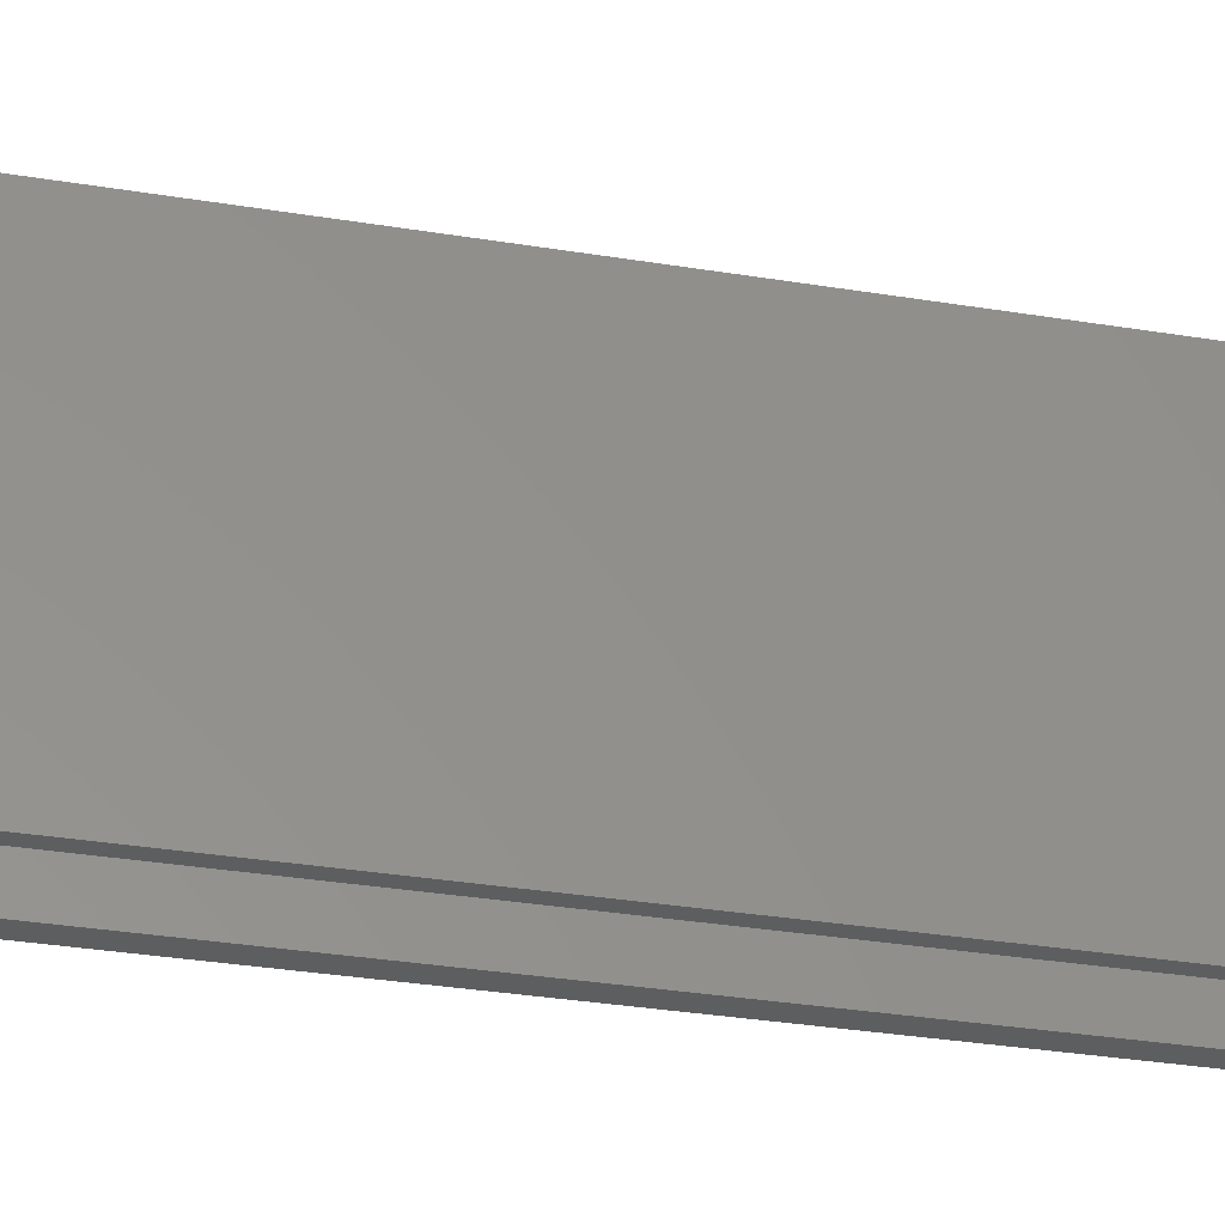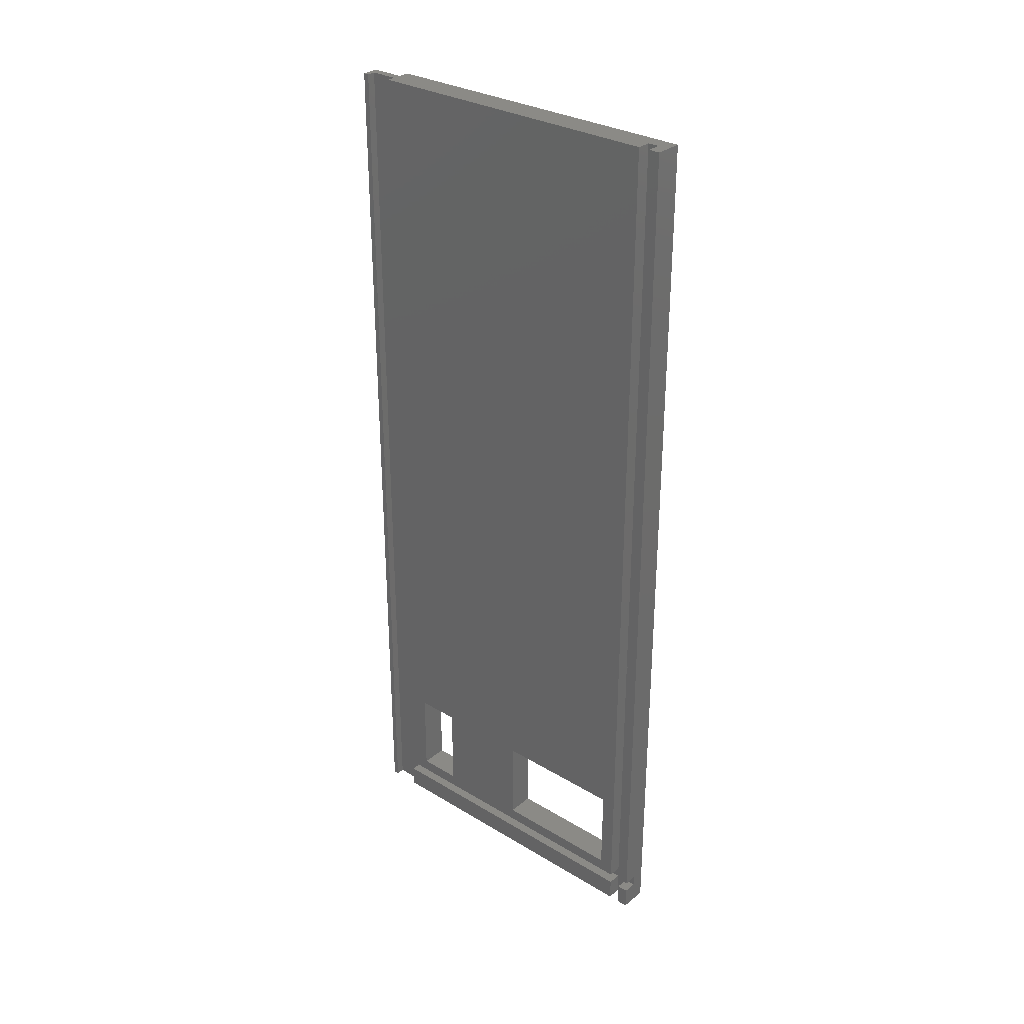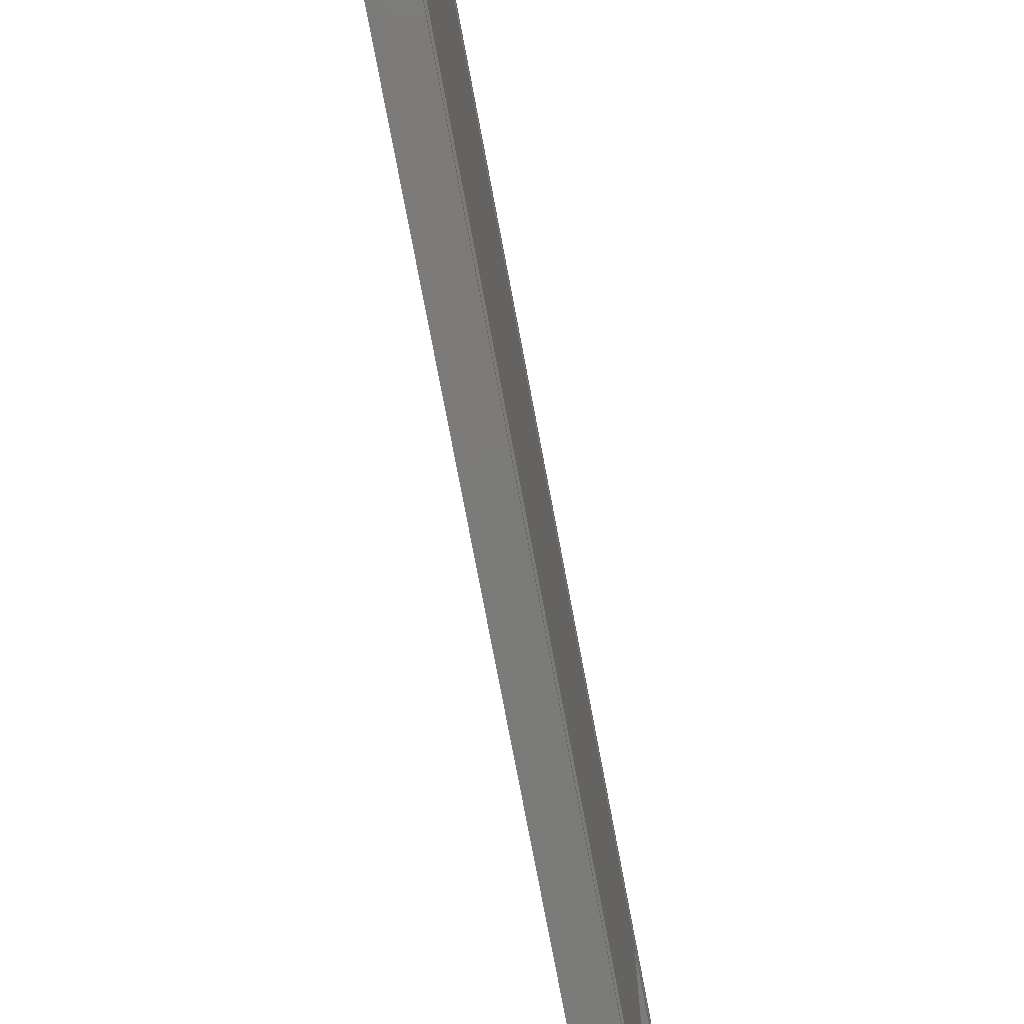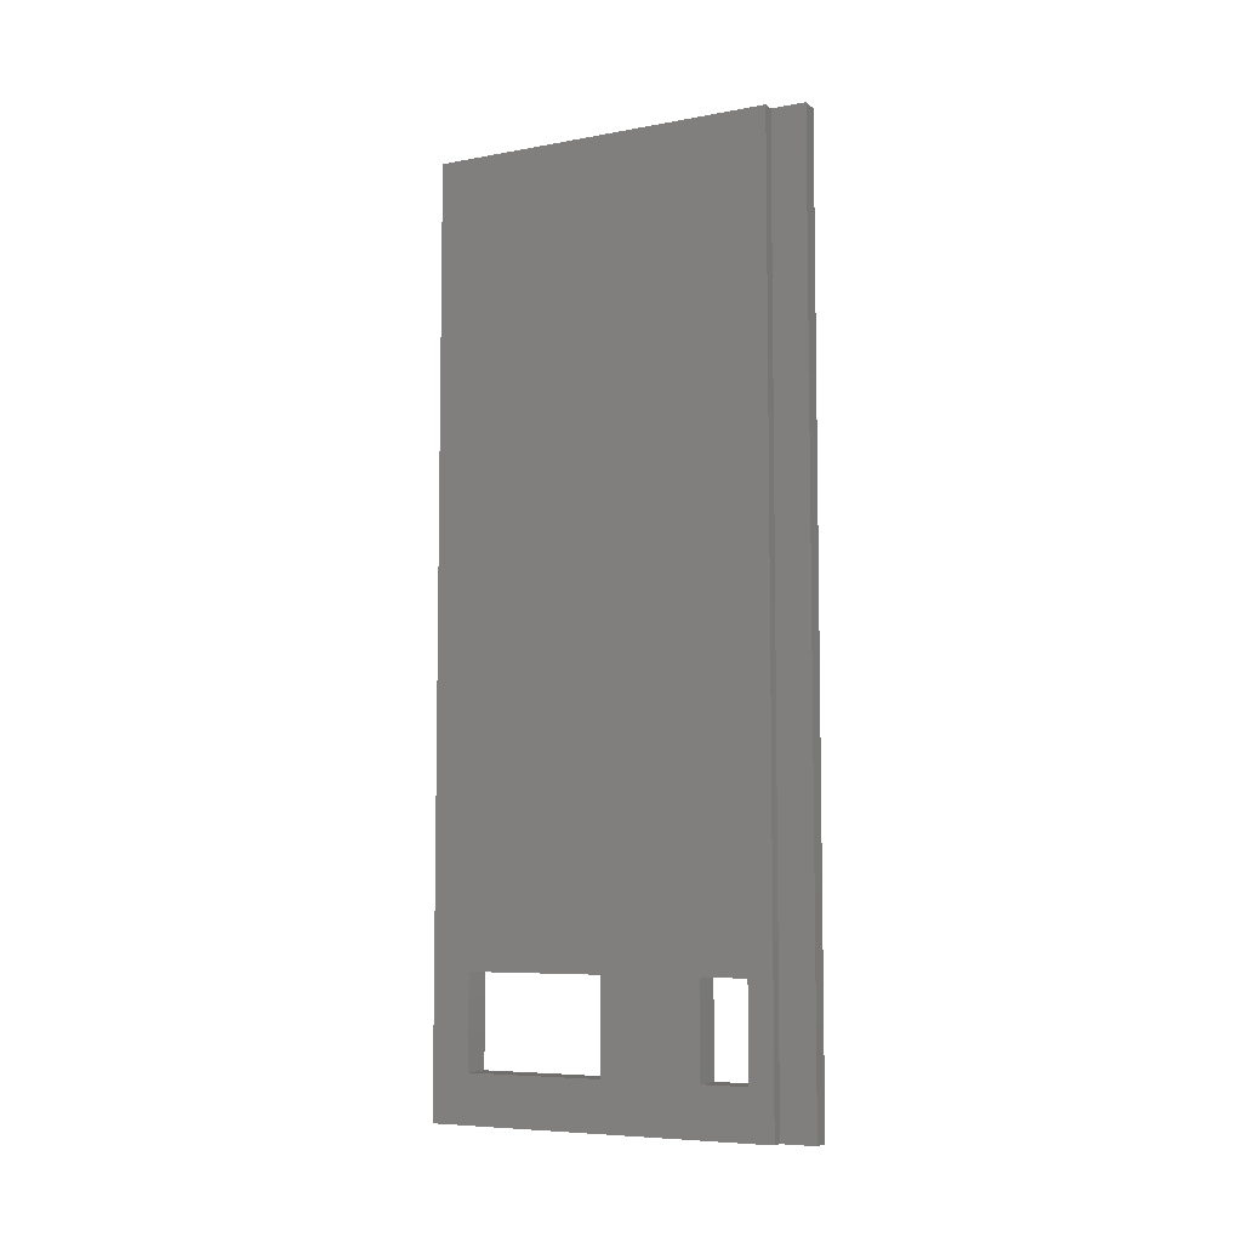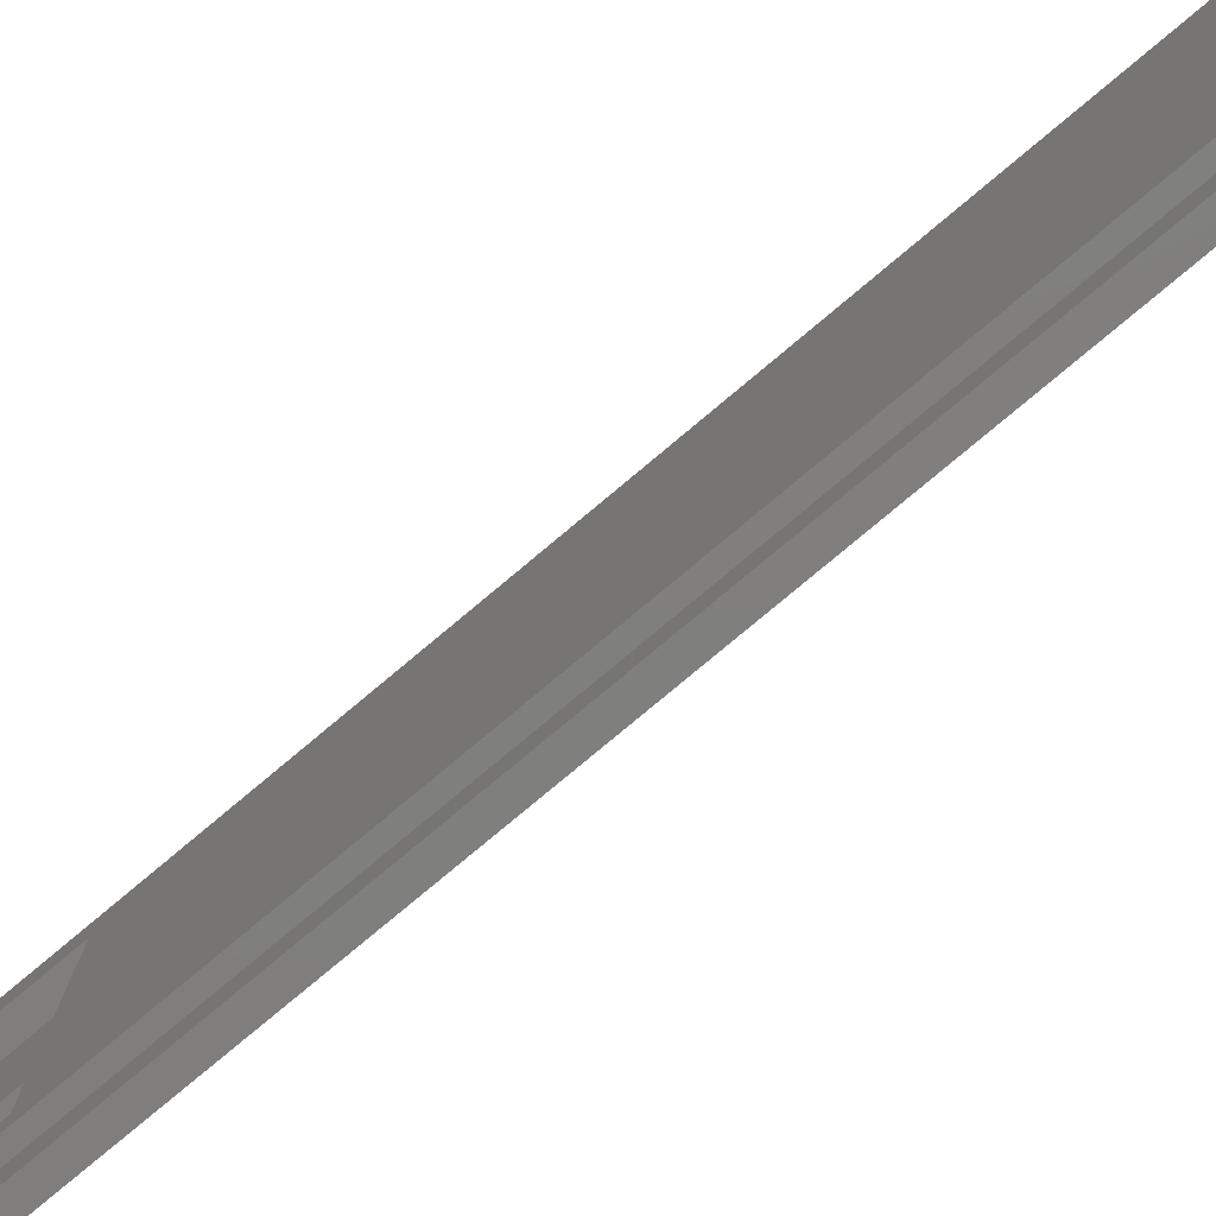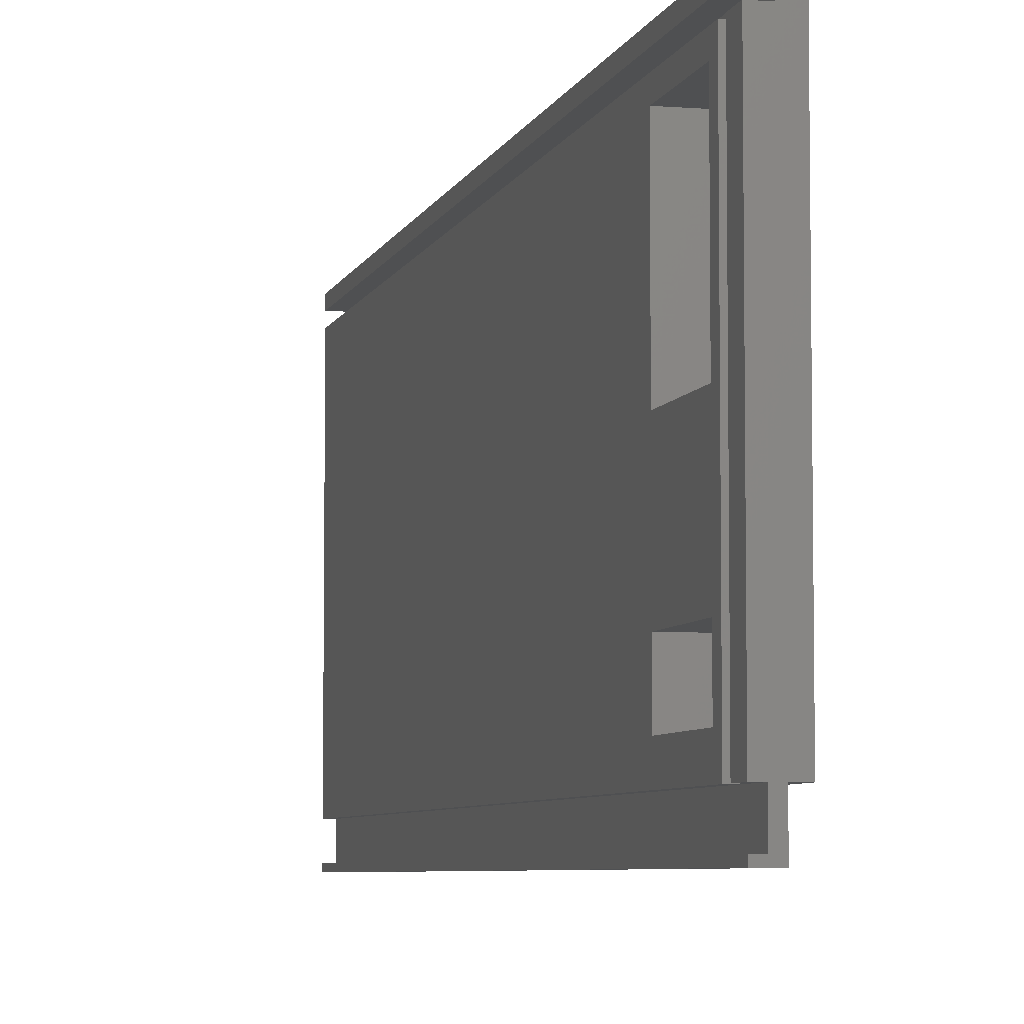
<metadata>
{"format":"stl","ext":"stl","renderer":"f3d","projection":"perspective","resolution":1024,"background":"white","views":[{"elev":-33.9,"azim":77.6,"up":"+Z"},{"elev":30.6,"azim":-49.1,"up":"+Y"},{"elev":-74.5,"azim":-169.4,"up":"+Z"},{"elev":-6.9,"azim":117.7,"up":"+Y"},{"elev":-79.0,"azim":129.9,"up":"+Z"},{"elev":-5.8,"azim":-13.7,"up":"+Z"}]}
</metadata>
<code>
# stl→obj: 62 verts, 128 faces
v -2.168e-16 3 29
v -4.337e-16 3 30
v 0 80 30
v -2.168e-16 80 29
v 1.25 80 29
v 1.25 3 29
v 1.25 3 30
v 1.25 2 30
v -4.337e-16 2 30
v 0 0 30
v 2.5 0 30
v 2.5 80 30
v -4.337e-16 2 29
v 0 0 29
v 1.25 2 29
v 1.25 0 29
v 1.25 3 28
v 1.25 3 0
v 1.25 2 0
v 1.25 2 28
v 1.25 0 28
v 1.25 80 28
v -4.337e-16 2 28
v 0 0 28
v 0.75 2 0
v -4.337e-16 2 0
v 0 0 0
v 0.75 0 0
v 0.75 3 0
v 0 80 28
v -4.337e-16 3 28
v -4.337e-16 3 0
v 0 80 0
v 0.75 80 0
v 0.75 80 -2.5
v 0.75 0 -2.5
v 0 80 -2.5
v 0 0 -2.5
v 4.337e-16 80 -3
v 4.337e-16 0 -3
v 1.5 80 -3
v 1.5 0 -3
v 1.5 80 -1.084e-16
v 2.5 80 0
v 1.5 0 -1.084e-16
v 2.5 0 0
v 0 12.15 14.68
v 0 12.15 26.68
v 0 4.152 26.68
v 0 4.152 14.68
v 0 4.152 6.088
v 0 4.152 2.088
v 0 12.15 2.088
v 0 12.15 6.088
v 2.5 12.15 14.68
v 2.5 4.152 6.088
v 2.5 12.15 6.088
v 2.5 4.152 14.68
v 2.5 12.15 26.68
v 2.5 4.152 26.68
v 2.5 12.15 2.088
v 2.5 4.152 2.088
f 1 2 3
f 3 4 1
f 1 4 5
f 5 6 1
f 6 7 2
f 2 1 6
f 8 9 10
f 10 11 8
f 7 8 11
f 11 12 7
f 2 7 12
f 12 3 2
f 13 14 10
f 10 9 13
f 15 16 14
f 14 13 15
f 13 9 8
f 8 15 13
f 15 8 7
f 7 6 15
f 17 18 19
f 19 20 17
f 20 21 16
f 16 15 20
f 15 17 20
f 17 15 6
f 22 17 6
f 6 5 22
f 23 24 21
f 21 20 23
f 25 26 23
f 23 20 25
f 20 19 25
f 26 27 24
f 24 23 26
f 25 28 27
f 27 26 25
f 25 19 18
f 18 29 25
f 17 22 30
f 30 31 17
f 29 18 17
f 29 17 31
f 31 32 29
f 32 33 34
f 34 29 32
f 29 34 35
f 35 36 29
f 36 25 29
f 36 28 25
f 36 35 37
f 37 38 36
f 38 37 39
f 39 40 38
f 40 39 41
f 41 42 40
f 34 33 30
f 41 39 37
f 37 35 41
f 43 41 35
f 35 34 43
f 30 43 34
f 44 43 30
f 30 22 44
f 12 44 22
f 22 5 12
f 3 12 5
f 5 4 3
f 11 10 14
f 14 16 11
f 11 16 21
f 21 24 27
f 27 28 21
f 36 38 40
f 40 42 36
f 28 36 42
f 42 45 28
f 45 21 28
f 45 46 21
f 21 46 11
f 42 41 43
f 43 45 42
f 45 43 44
f 44 46 45
f 47 48 30
f 31 30 48
f 48 49 31
f 31 49 50
f 51 52 32
f 32 52 53
f 53 33 32
f 30 33 53
f 53 54 30
f 47 30 54
f 54 51 47
f 50 47 51
f 32 50 51
f 50 32 31
f 55 56 57
f 56 55 58
f 56 58 46
f 59 12 11
f 11 46 58
f 58 60 11
f 11 60 59
f 12 59 55
f 57 12 55
f 44 12 57
f 57 61 44
f 46 44 61
f 61 62 46
f 46 62 56
f 55 47 50
f 50 58 55
f 59 48 47
f 47 55 59
f 60 49 48
f 48 59 60
f 58 50 49
f 49 60 58
f 61 53 52
f 52 62 61
f 57 54 53
f 53 61 57
f 56 51 54
f 54 57 56
f 62 52 51
f 51 56 62

</code>
